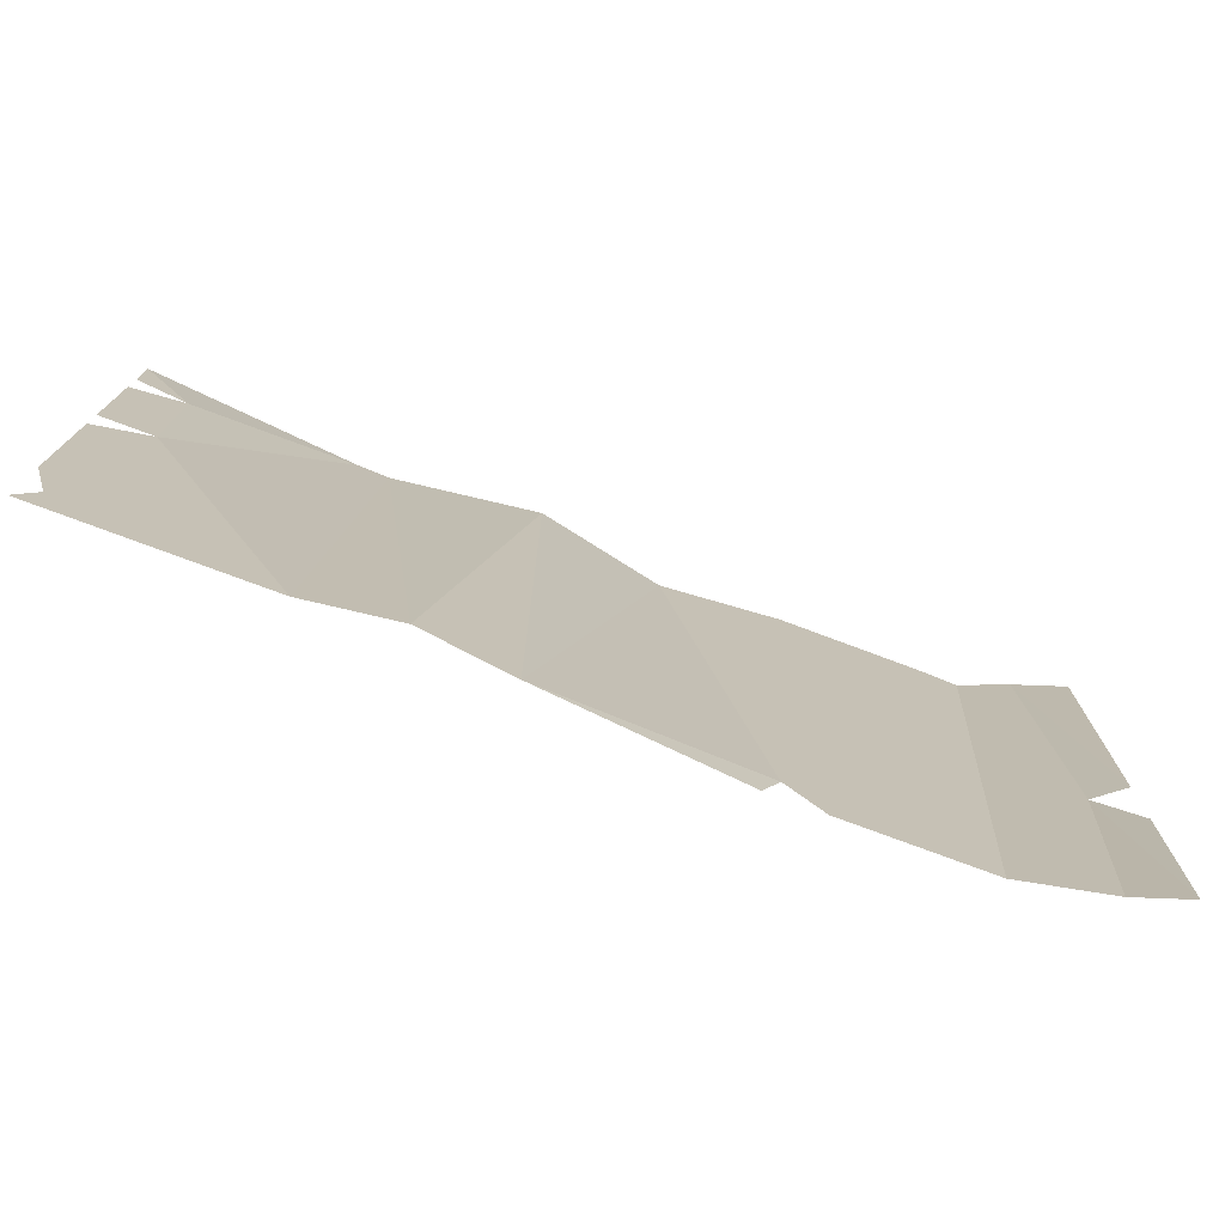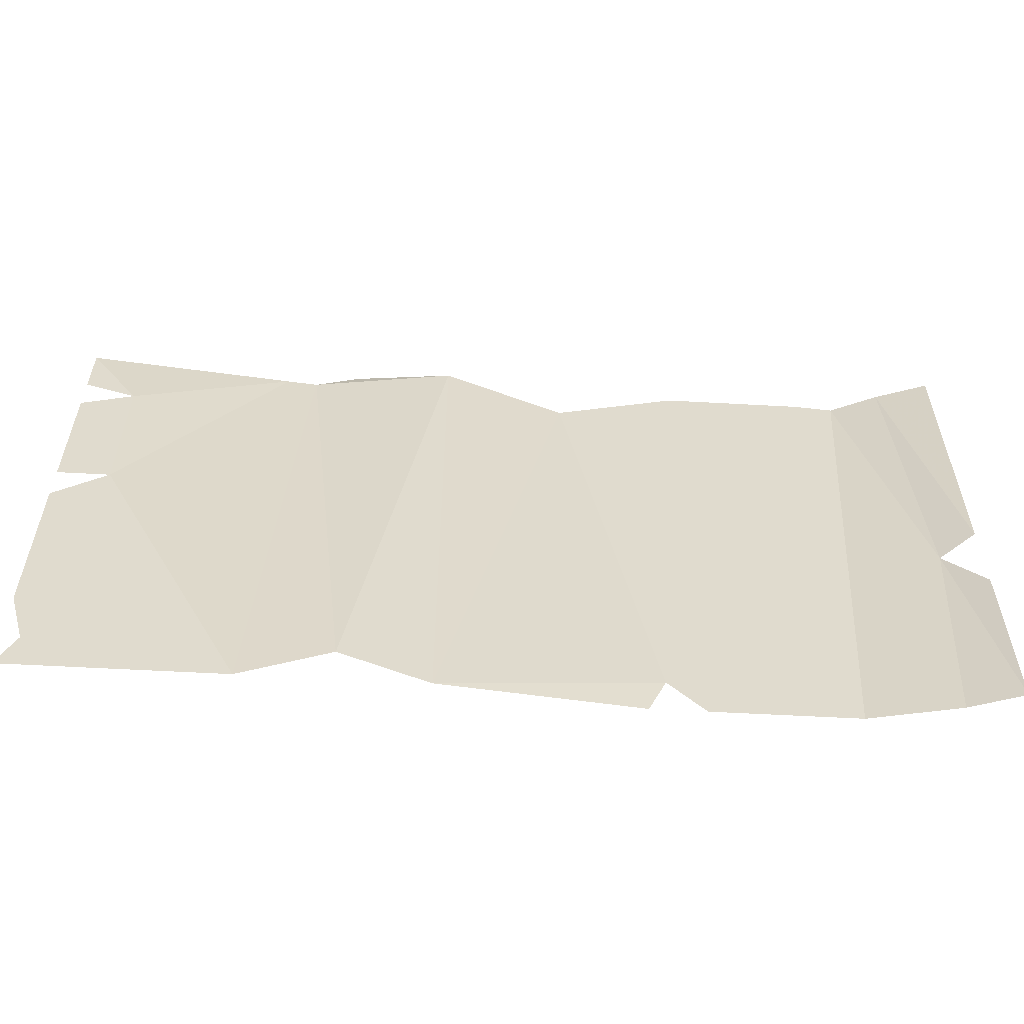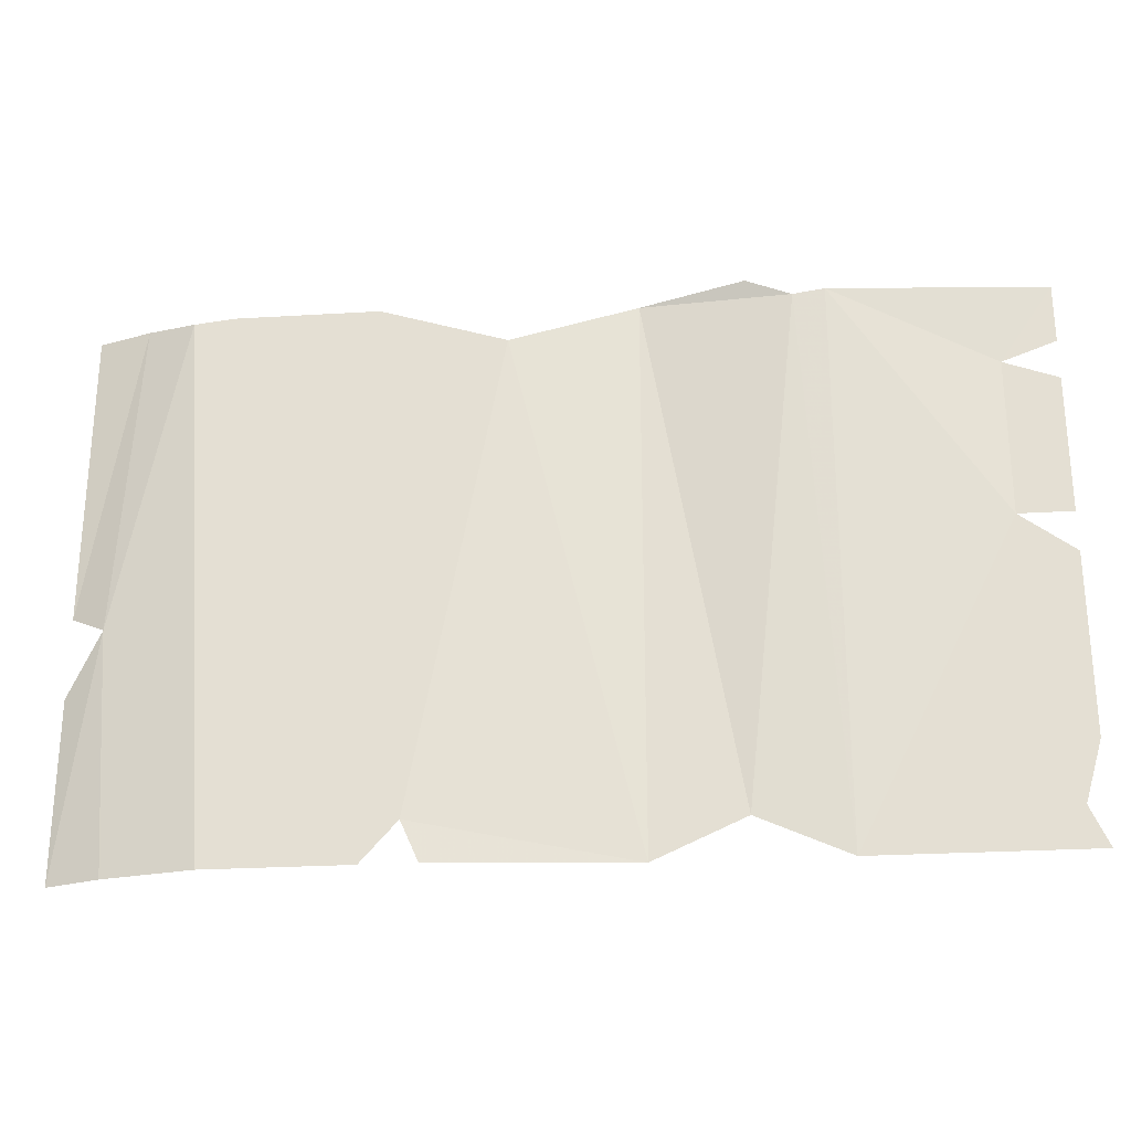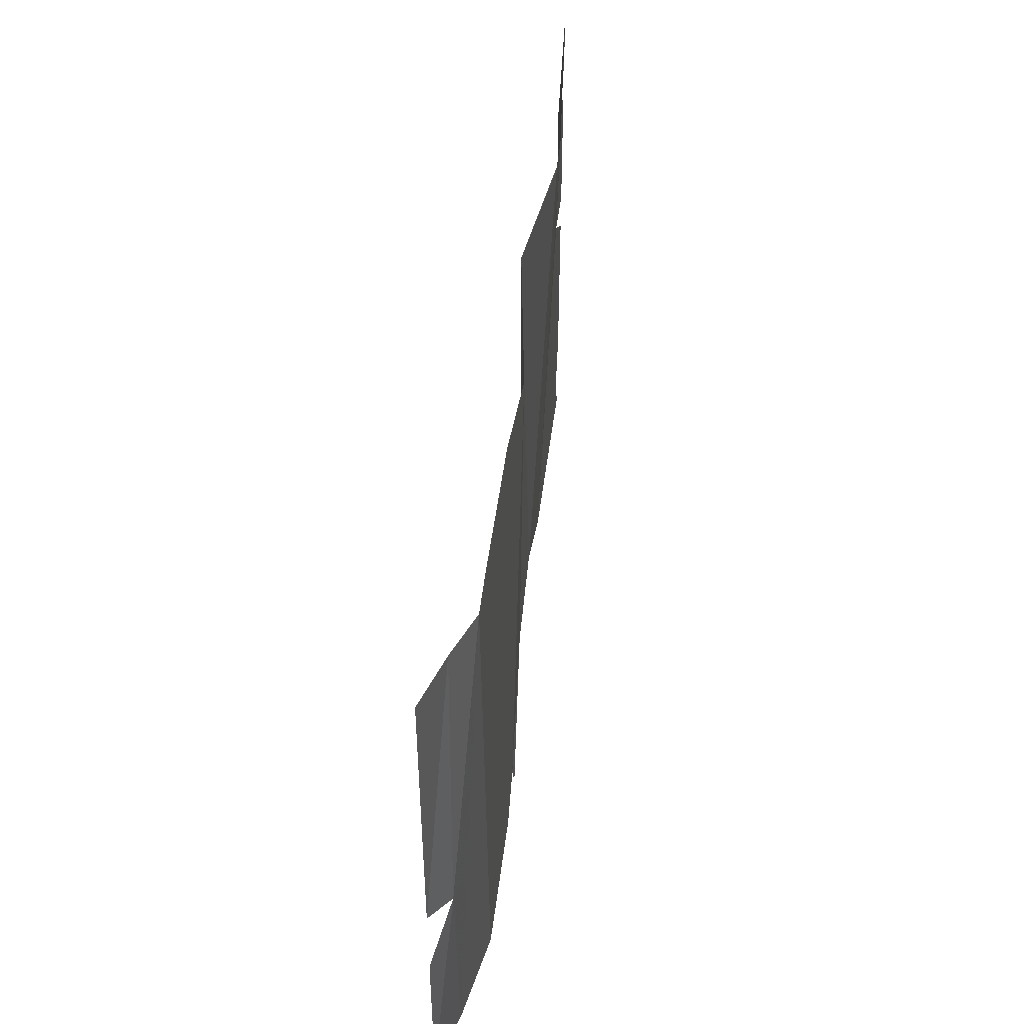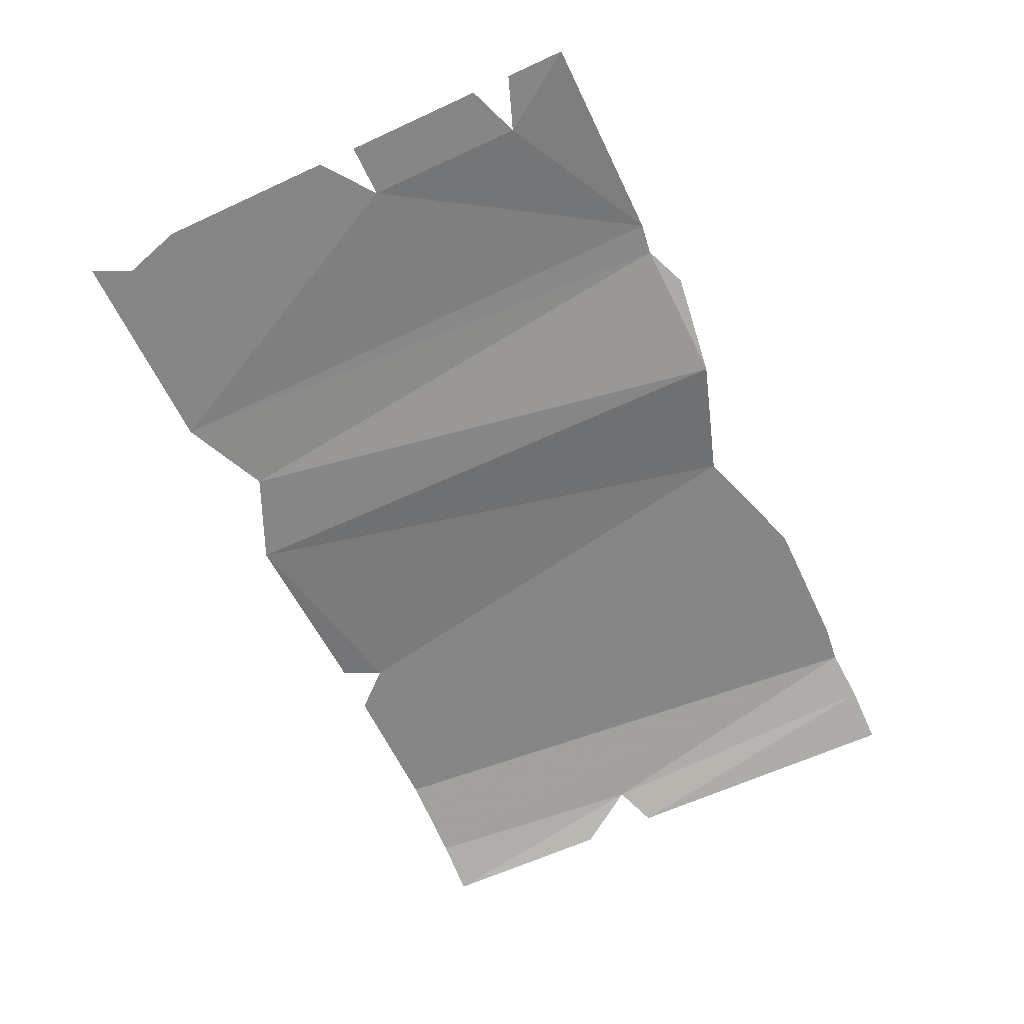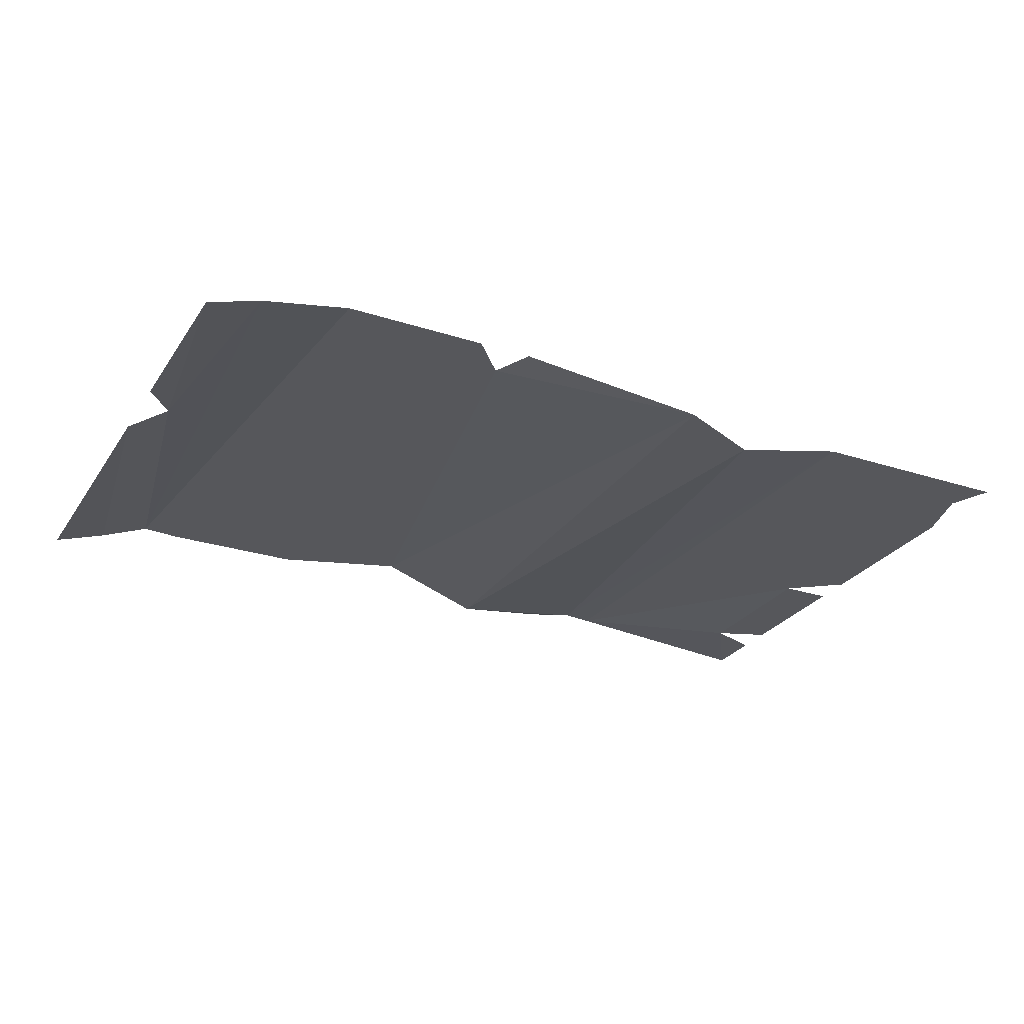
<metadata>
{"format":"obj","ext":"obj","renderer":"f3d","projection":"perspective","resolution":1024,"background":"white","views":[{"elev":-75.2,"azim":-20.6,"up":"+Z"},{"elev":-57.0,"azim":-3.3,"up":"+Z"},{"elev":-26.4,"azim":-174.6,"up":"+Z"},{"elev":47.2,"azim":97.0,"up":"+Z"},{"elev":-62.0,"azim":-64.8,"up":"+Y"},{"elev":-27.1,"azim":153.4,"up":"+Y"}]}
</metadata>
<code>
v -1.625 -0.25 0.9062
v -1.625 -0.25 0.6953
v -1.438 -0.25 0.625
v -0.875 -0.1875 0.9062
v -1.438 -0.25 0.0625
v -0.875 -0.25 -1.062
v -0.7656 -0.1875 0.8906
v -0.5625 -0.25 -0.9219
v -0.25 -0.25 0.9062
v -0.6094 -0.1875 0.9531
v -1.625 -0.25 0.5547
v -1.625 -0.25 0.0625
v -1.625 -0.25 -0.07812
v -1.625 -0.25 -0.7109
v -1.562 -0.25 -0.9219
v -1.625 -0.25 -1.062
v -0.25 -0.25 -1.062
v 0.1875 -0.1875 0.7656
v 0.5 -0.1875 -0.9219
v 0.625 -0.1875 0.9062
v 0.625 -0.1875 -1.062
v 1.125 -0.1875 0.9062
v 1.125 -0.1875 -1.062
v 1.266 -0.1875 0.8906
v 1.438 -0.25 -1.062
v 1.5 -0.25 -0.2188
v 1.438 -0.25 0.9062
v 1.625 -0.3125 -0.1484
v 1.625 -0.3125 0.9062
v 0.4375 -0.1875 -1.062
v 1.625 -0.3125 -1.062
v 1.625 -0.3125 -0.4297
f 1 2 3
f 1 3 4
f 4 3 5
f 4 5 6
f 4 6 7
f 7 6 8
f 7 8 9
f 7 9 10
f 3 11 12
f 3 12 5
f 5 13 14
f 5 14 15
f 5 15 6
f 6 15 16
f 8 17 9
f 9 17 18
f 18 17 19
f 18 19 20
f 20 19 21
f 20 21 22
f 22 21 23
f 22 23 24
f 24 23 25
f 24 25 26
f 24 26 27
f 27 26 28
f 27 28 29
f 17 30 19
f 31 32 26
f 31 26 25

</code>
